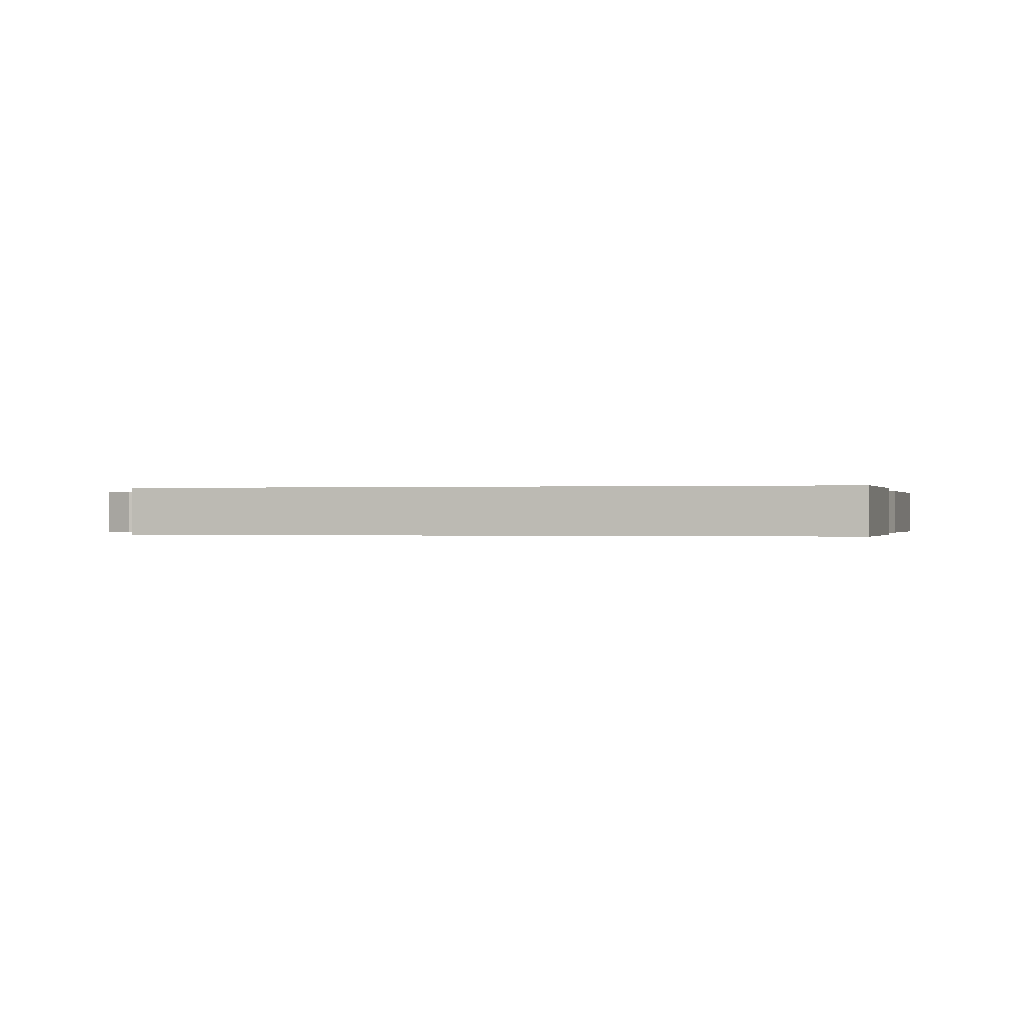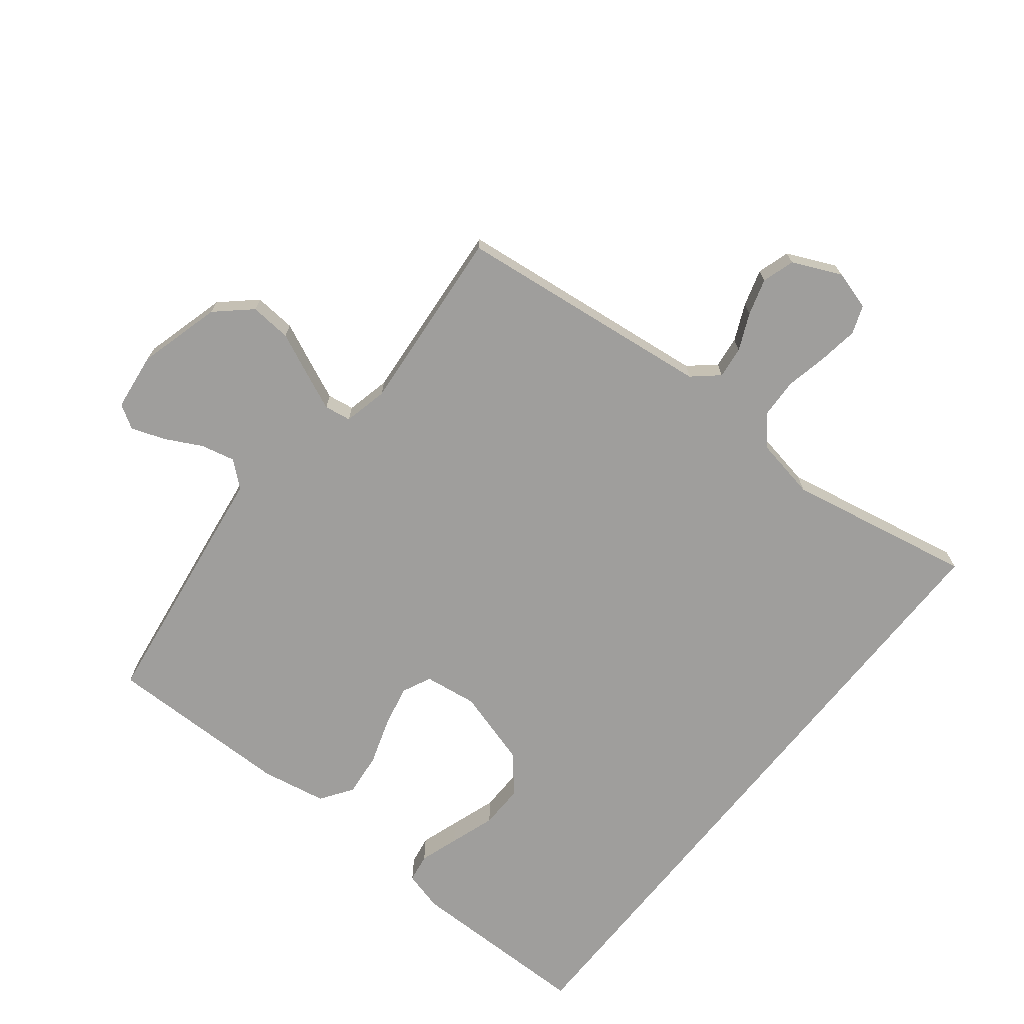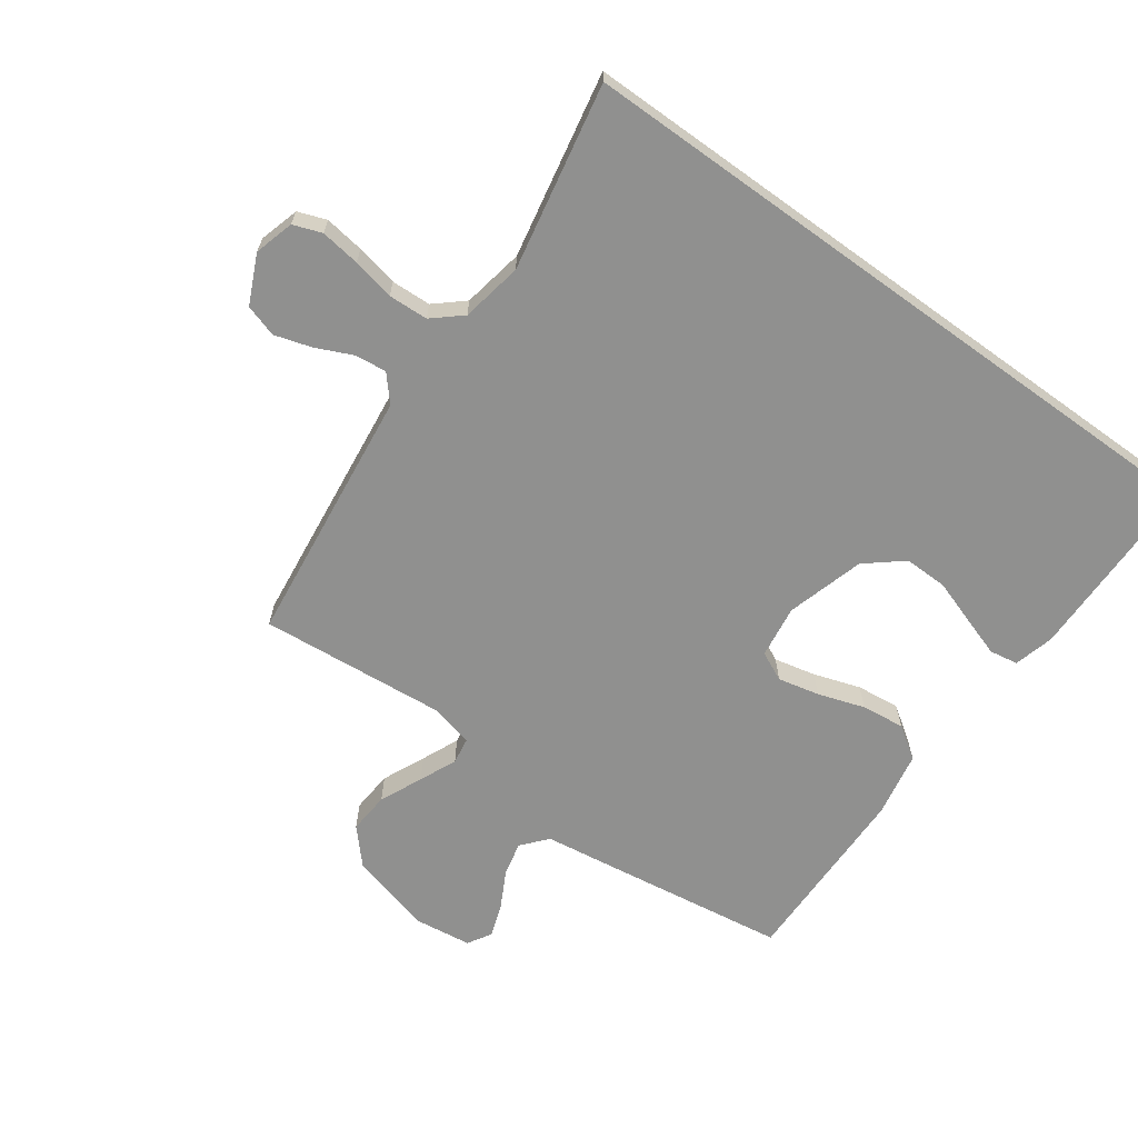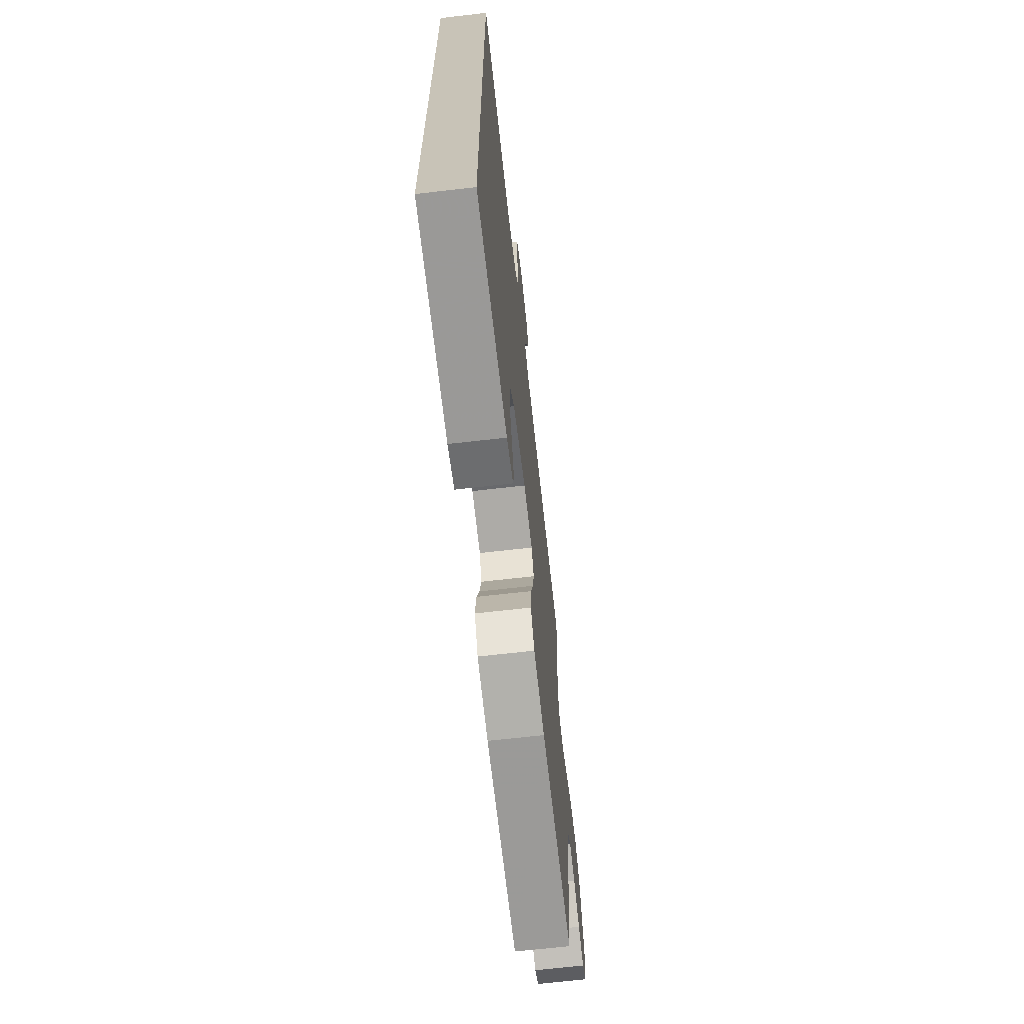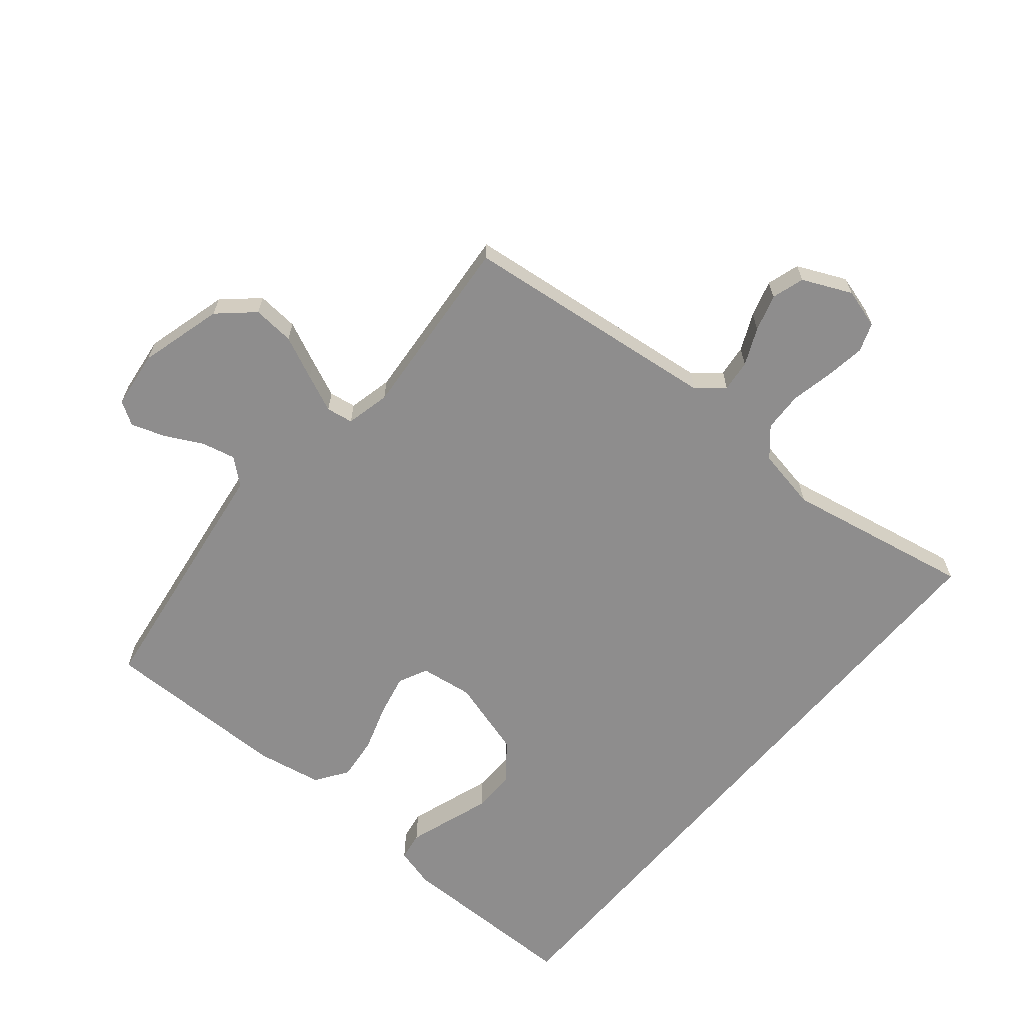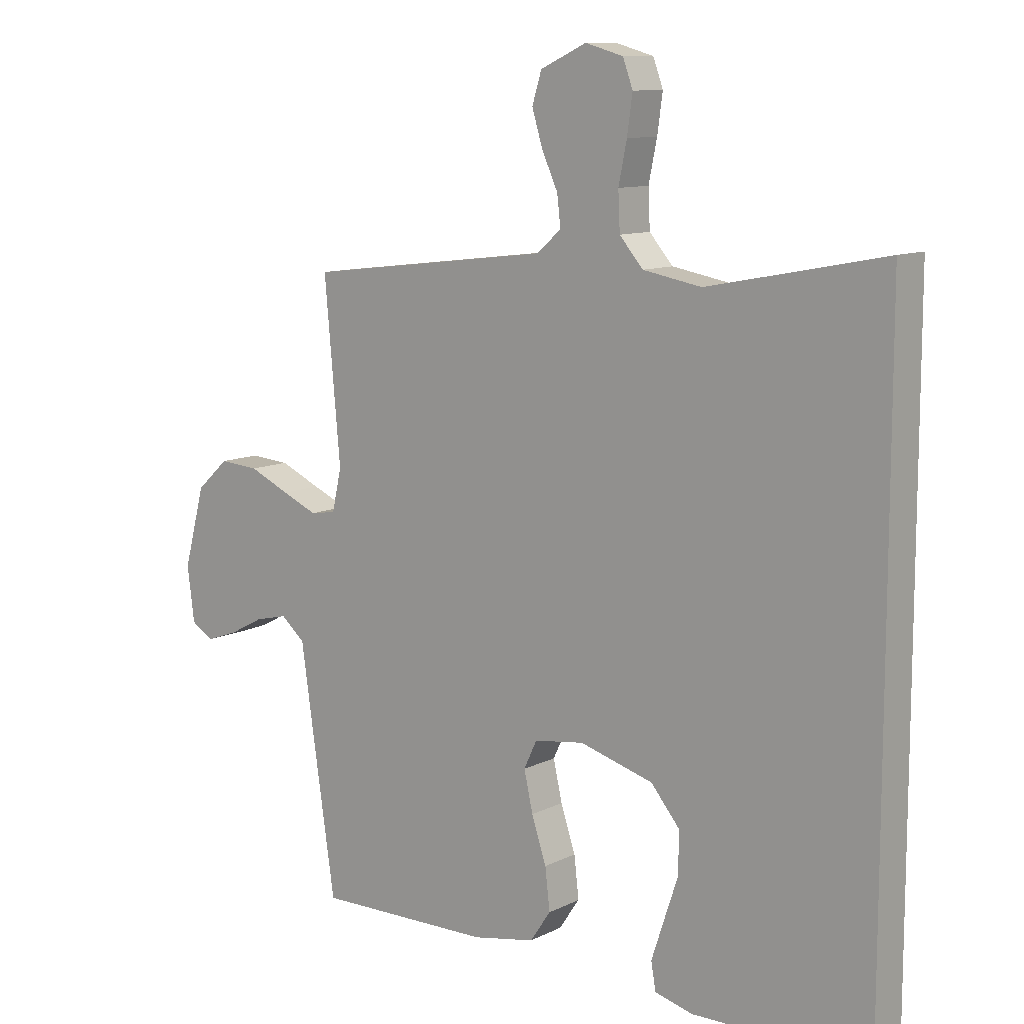
<metadata>
{"format":"obj","ext":"obj","renderer":"f3d","projection":"perspective","resolution":1024,"background":"white","views":[{"elev":-0.1,"azim":104.7,"up":"+Y"},{"elev":-71.0,"azim":-38.7,"up":"+Y"},{"elev":-65.6,"azim":54.2,"up":"+Y"},{"elev":-68.5,"azim":96.5,"up":"+Z"},{"elev":-64.7,"azim":-40.2,"up":"+Y"},{"elev":10.6,"azim":39.3,"up":"+Z"}]}
</metadata>
<code>
v -0.5 0.07 -0.5
v -0.544 0.07 -0.2
v -0.56 0.07 -0.088
v -0.601 0.07 -0.053
v -0.656 0.07 -0.066
v -0.715 0.07 -0.097
v -0.769 0.07 -0.116
v -0.807 0.07 -0.093
v -0.819 0.07 0
v -0.783 0.07 0.134
v -0.728 0.07 0.184
v -0.661 0.07 0.179
v -0.592 0.07 0.148
v -0.532 0.07 0.122
v -0.489 0.07 0.129
v -0.473 0.07 0.2
v -0.5 0.07 0.5
v -0.2 0.07 0.536
v -0.084 0.07 0.55
v -0.043 0.07 0.586
v -0.049 0.07 0.637
v -0.076 0.07 0.696
v -0.094 0.07 0.755
v -0.078 0.07 0.807
v 0 0.07 0.843
v 0.064 0.07 0.825
v 0.081 0.07 0.779
v 0.072 0.07 0.715
v 0.058 0.07 0.647
v 0.061 0.07 0.583
v 0.101 0.07 0.537
v 0.2 0.07 0.519
v 0.5 0.07 0.578
v 0.5 0.07 -0.514
v 0.2 0.07 -0.517
v 0.136 0.07 -0.5
v 0.128 0.07 -0.454
v 0.149 0.07 -0.39
v 0.173 0.07 -0.318
v 0.174 0.07 -0.248
v 0.125 0.07 -0.189
v 0 0.07 -0.153
v -0.085 0.07 -0.165
v -0.107 0.07 -0.212
v -0.092 0.07 -0.279
v -0.067 0.07 -0.354
v -0.059 0.07 -0.424
v -0.094 0.07 -0.476
v -0.2 0.07 -0.496
v -0.5 0 -0.5
v -0.544 0 -0.2
v -0.56 0 -0.088
v -0.601 0 -0.053
v -0.656 0 -0.066
v -0.715 0 -0.097
v -0.769 0 -0.116
v -0.807 0 -0.093
v -0.819 0 0
v -0.783 0 0.134
v -0.728 0 0.184
v -0.661 0 0.179
v -0.592 0 0.148
v -0.532 0 0.122
v -0.489 0 0.129
v -0.473 0 0.2
v -0.5 0 0.5
v -0.2 0 0.536
v -0.084 0 0.55
v -0.043 0 0.586
v -0.049 0 0.637
v -0.076 0 0.696
v -0.094 0 0.755
v -0.078 0 0.807
v 0 0 0.843
v 0.064 0 0.825
v 0.081 0 0.779
v 0.072 0 0.715
v 0.058 0 0.647
v 0.061 0 0.583
v 0.101 0 0.537
v 0.2 0 0.519
v 0.5 0 0.578
v 0.5 0 -0.514
v 0.2 0 -0.517
v 0.136 0 -0.5
v 0.128 0 -0.454
v 0.149 0 -0.39
v 0.173 0 -0.318
v 0.174 0 -0.248
v 0.125 0 -0.189
v 0 0 -0.153
v -0.085 0 -0.165
v -0.107 0 -0.212
v -0.092 0 -0.279
v -0.067 0 -0.354
v -0.059 0 -0.424
v -0.094 0 -0.476
v -0.2 0 -0.496
f 45 46 47 48
f 44 45 48 49
f 36 37 38 39
f 34 35 36 39
f 32 33 34 39
f 32 39 40
f 31 32 40 41
f 26 27 28 29
f 24 25 26 29
f 24 29 30
f 21 22 23 24
f 21 24 30
f 20 21 30 31
f 16 17 18
f 15 16 18 19
f 10 11 12 13
f 10 13 14
f 9 10 14
f 8 9 14 15
f 5 6 7 8
f 4 5 8 15
f 49 1 2 3
f 44 49 3
f 43 44 3 4
f 42 43 4 15
f 20 31 41 42
f 15 19 20 42
f 97 96 95 94
f 98 97 94 93
f 88 87 86 85
f 88 85 84 83
f 88 83 82 81
f 89 88 81
f 90 89 81 80
f 78 77 76 75
f 78 75 74 73
f 79 78 73
f 73 72 71 70
f 79 73 70
f 80 79 70 69
f 67 66 65
f 68 67 65 64
f 62 61 60 59
f 63 62 59
f 63 59 58
f 64 63 58 57
f 57 56 55 54
f 64 57 54 53
f 52 51 50 98
f 52 98 93
f 53 52 93 92
f 64 53 92 91
f 91 90 80 69
f 91 69 68 64
f 1 50 51 2
f 2 51 52 3
f 3 52 53 4
f 4 53 54 5
f 5 54 55 6
f 6 55 56 7
f 7 56 57 8
f 8 57 58 9
f 9 58 59 10
f 10 59 60 11
f 11 60 61 12
f 12 61 62 13
f 13 62 63 14
f 14 63 64 15
f 15 64 65 16
f 16 65 66 17
f 17 66 67 18
f 18 67 68 19
f 19 68 69 20
f 20 69 70 21
f 21 70 71 22
f 22 71 72 23
f 23 72 73 24
f 24 73 74 25
f 25 74 75 26
f 26 75 76 27
f 27 76 77 28
f 28 77 78 29
f 29 78 79 30
f 30 79 80 31
f 31 80 81 32
f 32 81 82 33
f 33 82 83 34
f 34 83 84 35
f 35 84 85 36
f 36 85 86 37
f 37 86 87 38
f 38 87 88 39
f 39 88 89 40
f 40 89 90 41
f 41 90 91 42
f 42 91 92 43
f 43 92 93 44
f 44 93 94 45
f 45 94 95 46
f 46 95 96 47
f 47 96 97 48
f 48 97 98 49
f 49 98 50 1

</code>
